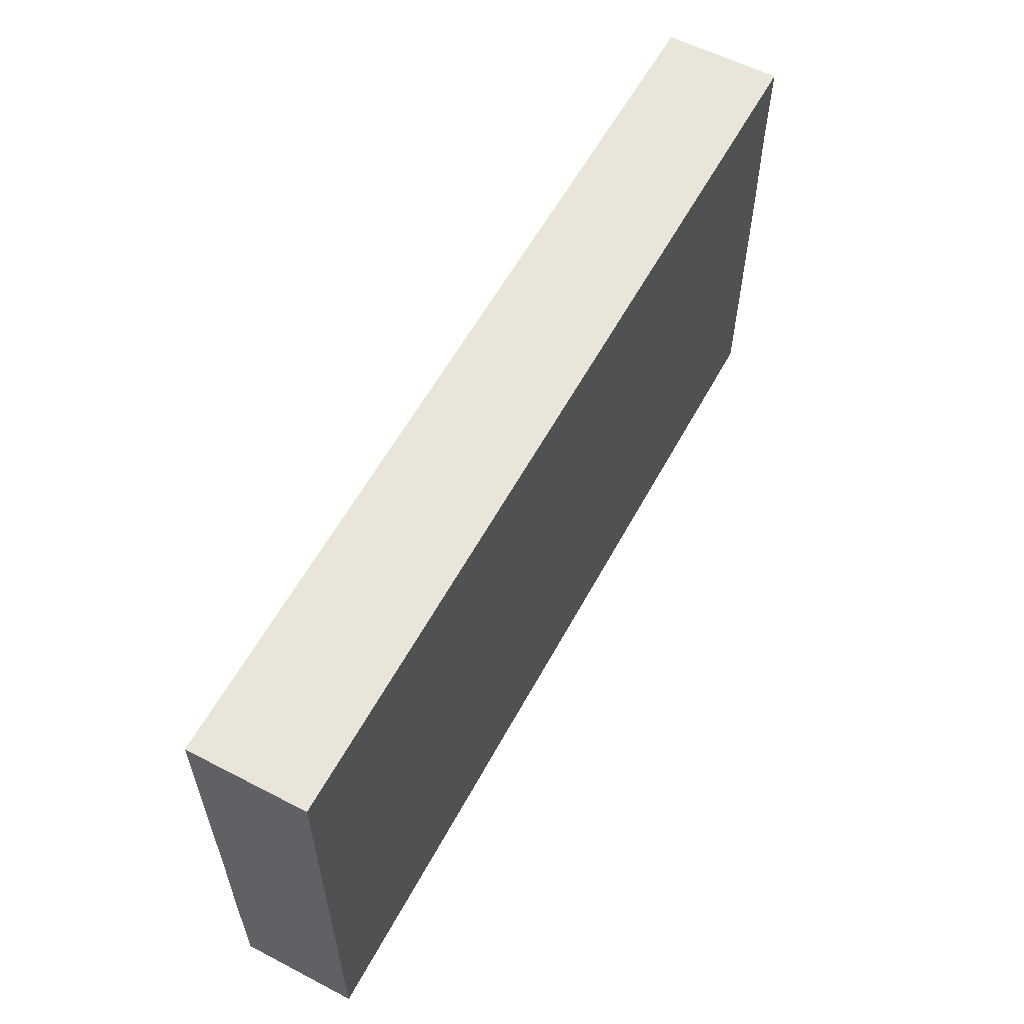
<metadata>
{"format":"obj","ext":"obj","renderer":"f3d","projection":"perspective","resolution":1024,"background":"white","views":[{"elev":58.2,"azim":118.2,"up":"+Y"}]}
</metadata>
<code>
v -0.09156 -0.0475 -0.01169
v -0.09156 -0.0475 0.01169
v -0.09156 0.0475 -0.01169
v -0.09156 0.0475 0.01169
v 0.09156 -0.0475 -0.01169
v 0.09156 -0.0475 0.01169
v 0.09156 0.0475 -0.01169
v 0.09156 0.0475 0.01169
v 0.07683 -0.02487 -0.01169
v -0.0728 -0.02664 -0.01169
v -0.07938 0.0475 0.003495
v -0.06346 -0.0475 0.003179
v 0.08107 0.0475 0.002538
v -0.09156 -0.008173 -0.00331
v -0.09156 0.02017 -0.003313
v 0.09156 -0.03704 0.001967
v -0.03885 -0.009702 -0.01169
v 0.07795 0.005105 -0.01169
v -0.008565 -0.02426 -0.01169
v -0.01064 -0.008666 -0.01169
v 0.07795 -0.009365 -0.01169
v -0.08157 0.03828 0.01169
v -0.08157 -0.03752 0.01169
v 0.08213 -0.03836 0.01169
v -0.02464 -0.03821 0.01169
v 0.05291 0.03822 0.01169
v 0.04011 0.03846 0.01169
v 0.06437 -0.0475 -0.000526
v -0.01866 -0.0475 0.002855
v -0.07875 -0.0475 0.01169
v 0.04622 -0.0383 -0.01169
v -0.003289 -0.0475 0.002507
v 0.01045 -0.0475 0.003198
v 0.02501 -0.0475 0.003198
v 0.03699 -0.0475 0.004718
v 0.05257 -0.0475 0.002506
v -0.05413 0.0475 -0.003198
v -0.0289 0.0475 -0.003058
v -0.07499 -0.03492 -0.01169
v 0.0238 -0.00233 -0.01169
v -0.05134 -0.0475 -0.0007517
v -0.002478 0.0475 -0.003407
v -0.0822 -0.0475 0.002341
v 0.0804 0.03058 -0.01169
v -0.03647 0.0475 0.002166
v -0.09156 0.003209 -0.003006
v 0.09156 0.03789 0.003794
v 0.09156 0.01987 -0.004104
v -0.01671 0.0475 0
v 0.06339 0.03191 -0.01169
v -0.02497 0.03171 -0.01169
v 0.0197 0.03191 -0.01169
v 0.005137 0.03191 -0.01169
v -0.03949 0.001987 -0.01169
v 0.04953 0.03267 -0.01169
v -0.05467 0.004232 -0.01169
v -0.02759 -0.01055 -0.01169
v -0.08068 -0.008209 0.01169
v -0.08218 0.0217 0.01169
v 0.08367 -0.006398 0.01169
v 0.0835 0.00731 0.01169
v -0.07281 -0.02894 0.01169
v 0.007451 -0.03853 0.01169
v -0.07281 -0.01447 0.01169
v 0.02184 -0.03822 0.01169
v -0.07281 0 0.01169
v -0.006471 -0.03902 0.01169
v 0.03193 -0.03955 -0.01169
v -0.08433 0.03822 -0.01169
v -0.07281 0.01447 0.01169
v -0.0656 0.03822 0.01169
v 0.005902 0.03937 0.01169
v -0.07312 0.02943 0.01169
v -0.03647 0.03822 0.01169
v -0.03333 -0.04746 0
v -0.09156 -0.0475 0
v -0.09156 0.0475 0
v 0.09156 -0.0475 0
v 0.09156 0.0475 0
v -0.06022 -0.03841 0.01169
v -0.00149 0.03711 -0.01169
v -0.05235 -0.03035 0.01169
v -0.05825 -0.01447 0.01169
v -0.05825 0 0.01169
v -0.05834 0.01448 0.01169
v -0.05825 0.02894 0.01169
v 0.08004 0.0475 -0.01169
v -0.04369 -0.02894 0.01169
v -0.0449 -0.01269 0.01169
v -0.04369 0 0.01169
v -0.04369 0.01447 0.01169
v -0.04369 0.02894 0.01169
v -0.02912 -0.01447 0.01169
v -0.02912 0 0.01169
v -0.02912 0.01447 0.01169
v -0.02912 0.02894 0.01169
v -0.0146 -0.01448 0.01169
v -0.01456 0 0.01169
v -0.01456 0.01447 0.01169
v -0.01456 0.02894 0.01169
v 0 0 0.01169
v 0 0.01447 0.01169
v 0 0.02894 0.01169
v 0.08013 -0.0475 0.01169
v 0.09156 -0.03463 0.01169
v 0.01456 0 0.01169
v 0.08016 -0.04746 -0.01169
v 0.01492 0.01379 0.01169
v -0.09156 0.03614 0.01169
v 0.01456 0.02894 0.01169
v 0.02912 0.01447 0.01169
v 0.02912 0.02894 0.01169
v 0.04369 0.01447 0.01169
v 0.04369 0.02894 0.01169
v -0.07256 -0.0475 0.003858
v 0.05825 0.02894 0.01169
v 0.06747 0.0475 0.002166
v 0.0771 0.0332 0.01169
v -0.05939 0.02483 -0.01169
v -0.04797 0.01447 -0.01169
v -0.04649 0.02355 -0.01169
v -0.05825 0.03915 -0.01169
v -0.06846 0.03194 -0.01169
v 0.04882 -0.02383 -0.01169
v 0.0777 0.01971 -0.01169
v -0.03377 0.02483 -0.01169
v -0.04298 0.03932 -0.01169
v -0.03341 0.03915 -0.01169
v 0.02076 -0.02345 -0.01169
v 0.002697 -0.02547 -0.01169
v -0.02942 1.796e-05 -0.01169
v -0.02912 0.01021 -0.01169
v -0.01885 0.01021 -0.01169
v -0.004478 0.0107 -0.01169
v -0.004288 0.02468 -0.01169
v -0.0129 0.03831 -0.01169
v 0 -0.01447 -0.01169
v 0.01027 -0.004261 -0.01169
v 0 0 -0.01169
v 0.01027 0.01021 -0.01169
v 0.006714 0.04157 -0.01169
v 0.02379 -0.0138 -0.01169
v 0.02484 0.01021 -0.01169
v 0.02622 0.02407 -0.01169
v 0.01764 -0.04746 -0.004245
v -0.02687 -0.0475 -0.005494
v 0.002553 -0.0475 -0.004696
v -0.01204 -0.0475 -0.004753
v 0.03286 -0.0475 -0.00336
v 0.03912 -0.03001 -0.01169
v 0.0385 -0.01734 -0.01169
v 0.0394 -0.004261 -0.01169
v 0.007215 0.0475 0.004245
v 0.0394 0.01021 -0.01169
v 0.0394 0.02468 -0.01169
v 0.02886 0.03695 -0.01169
v 0.05495 -0.03236 -0.01169
v 0.05396 -0.004261 -0.01169
v 0.05396 0.01021 -0.01169
v 0.05396 0.02468 -0.01169
v 0.04171 0.03697 -0.01169
v 0.06961 -0.03223 -0.01169
v 0.05825 -0.01873 -0.01169
v 0.06852 -0.01873 -0.01169
v 0.06852 0.01021 -0.01169
v 0.06852 0.02468 -0.01169
v 0.08398 -0.03402 -0.01169
v 0.07281 0.03915 -0.01169
v -0.07281 0.0475 -0.01169
v -0.05825 0.0475 -0.01169
v -0.04797 0.0475 -0.01169
v -0.02897 0.0475 -0.01169
v -0.01821 0.0475 -0.01169
v -2.953e-05 0.0475 -0.01169
v 0.01456 0.0475 -0.01169
v 0.03641 0.0475 8.674e-19
v 0.02912 0.0475 -0.01169
v 0.05084 0.0475 -0.0003057
v 0.04369 0.0475 -0.01169
v 0.05838 0.0475 -0.01169
v 0.06907 0.0475 -0.01169
v 0.09156 -0.0295 -0.01169
v 0.09156 -0.01447 -0.01169
v 0.09156 0.001266 -0.01169
v 0.09156 0.01362 -0.01169
v 0.09156 0.02294 -0.01169
v 0.09156 0.03138 -0.01169
v -0.09156 -0.03309 0.003131
v -0.09156 -0.01751 0.002136
v 0.09156 0.007939 0.0008418
v -0.09156 0.01371 0.003378
v -0.09156 0.03925 0.003335
v -0.09156 -0.02894 0.01169
v -0.09156 0.0003935 0.01169
v -0.09156 0.01447 0.01169
v -0.09156 0.02478 0.01169
v -0.06909 0.0475 -0.002685
v 0.08524 -0.0234 -0.01169
v 0.06736 0.03583 0.01169
v 0.0602 0.002368 -0.01169
v 0.06553 -0.007235 0.01169
v 0.06553 0.007235 0.01169
v 0.06124 0.01744 -0.01169
v -0.07281 0.0475 0.01169
v 0.06553 -0.03617 0.01169
v -0.06044 0.0475 0.01169
v 0 0.0475 0.01169
v 0.01443 0.0475 0.01169
v 0.02899 0.0475 0.01169
v 0.04757 0.0475 0.01169
v 0.06213 0.0475 0.01169
v 0.07281 0.0475 0.01169
v 0.06649 0.02224 0.01169
v -0.02716 -0.02927 0.01169
v -0.01659 -0.02888 0.01169
v 0 -0.02894 0.01169
v 0 -0.01447 0.01169
v -0.02184 -0.007235 0.01169
v 0.02184 0.007235 0.01169
v 0.02184 -0.007235 0.01169
v -0.0263 -0.02695 -0.01169
v 0.01756 0.01744 -0.01169
v 0.01456 -0.02755 0.01169
v 0.01492 -0.01437 0.01169
v 0.02912 -0.02894 0.01169
v 0.02912 -0.01447 0.01169
v 0.02912 0 0.01169
v 0.04369 -0.02894 0.01169
v 0.04369 -0.01449 0.01169
v -0.06513 -0.02188 0.01169
v -0.06553 0.01744 -0.01169
v 0.04369 0 0.01169
v 0.02184 -0.0217 0.01169
v -0.06944 -0.00883 -0.01169
v 0.05825 -0.02894 0.01169
v 0.05878 -0.01446 0.01169
v 0.05797 0.001453 0.01169
v 0.05825 0.01447 0.01169
v -0.03641 0.007235 0.01169
v -0.05097 0.03191 -0.01169
v 0.07402 -0.01401 0.01169
v -0.05526 -0.02597 -0.01169
v -0.04069 -0.02597 -0.01169
v 0.0771 0 0.01169
v 0.07343 0.01365 0.01169
v 0.09166 -0.02468 0.01169
v -0.06595 -0.0475 0.01169
v 0.09156 -0.01447 0.01169
v 0.09156 -0.0008054 0.01158
v -0.02184 0.0217 0.01169
v 0.09156 0.01447 0.01169
v 0.02184 0.0217 0.01169
v 0.09156 0.02894 0.01169
v -0.03641 -0.0217 0.01169
v 0.004533 0.02003 -0.01169
v -0.03641 -0.03617 0.01169
v -0.05625 -0.01224 -0.01169
v 0.08277 -0.0475 0.002269
v -0.03324 -0.0475 0.01169
v -0.04595 -0.0475 0.01169
v -0.08048 0.009541 0.01169
v -0.01475 -0.0475 0.01169
v -0.03641 0.0217 0.01169
v 0 -0.0475 0.01169
v 0.03641 0.007235 0.01169
v 0.01527 -0.0475 0.01169
v -0.01321 0.0183 -0.01169
v 0.03097 -0.02361 -0.01169
v 0.02921 -0.0475 0.01169
v 0.04668 0.002974 -0.01169
v 0.03641 -0.007235 0.01169
v 0.04342 -0.0475 0.01169
v 0.05097 0.007235 0.01169
v 0.05891 -0.0475 0.01169
v 0.06897 -0.0475 0.01169
v -0.09166 -0.02894 -0.01169
v -0.09166 -0.01873 -0.01169
v -0.09166 -0.004261 -0.01169
v -0.09166 0.01021 -0.01169
v -0.07665 -0.01767 -0.01169
v -0.07811 -0.003347 -0.01169
v -0.06447 -0.03098 -0.01169
v -0.06254 -0.01873 -0.01169
v -0.08195 -0.02232 0.01169
v 0.03158 0.01696 -0.01169
v 0.04773 -0.01265 -0.01169
v -0.06137 -0.003818 -0.01169
v 0.04668 0.01744 -0.01169
v -0.07309 0.009174 -0.01169
v -0.007378 -0.02173 0.01169
v -0.06201 0.009262 -0.01169
v 0.03641 -0.0217 0.01169
v 0.05097 -0.03617 0.01169
v -0.08479 -0.01205 -0.01169
v -0.04799 -0.03227 -0.01169
v -0.04797 -0.04743 -0.01169
v -0.04851 -0.0183 -0.01169
v -0.04797 -0.004261 -0.01169
v -0.03341 -0.0332 -0.01169
v -0.03341 -0.04743 -0.01169
v -0.03194 -0.0207 -0.01169
v 0.03641 0.0217 0.01169
v 0.05097 0.0217 0.01169
v -0.05663 -0.03695 -0.01169
v -0.01885 -0.0332 -0.01169
v 0.0839 0.04096 0.01169
v -0.01885 -0.04743 -0.01169
v 0.07592 -0.04032 -0.01169
v -0.0191 -0.01911 -0.01169
v -0.004288 -0.04743 -0.01169
v -0.06951 -0.03915 0.01169
v -8.205e-06 -0.03411 -0.01169
v 0.01027 -0.04743 -0.01169
v 0.09156 -0.02807 0.003594
v 0.01456 -0.0332 -0.01169
v 0.02515 -0.03269 -0.01169
v 0.02456 -0.0475 -0.01164
v 0.05909 0.0475 0.00201
v -0.03747 0.01447 -0.01169
v 0.0394 -0.04743 -0.01169
v 0.01242 -0.02383 -0.01169
v -0.07556 0.01885 -0.01169
v 0.03038 0.03826 0.01169
v 0.06934 -0.0475 -0.01169
v -0.07571 -0.0475 -0.01169
v -0.06236 -0.0475 -0.01169
v 0.09156 -0.01447 -0.002166
v 0.05704 -0.0475 -0.01169
v -0.05612 0.03822 0.01169
v -0.09156 0.02894 -0.002113
v -0.09156 0.02894 -0.01158
v -0.03855 0.0475 -0.01169
v -0.01105 0.0004791 -0.01169
v -0.009425 0.0475 -0.01169
v -0.08224 0.01021 -0.01169
v -0.01083 -0.0356 -0.01169
v 0.08071 -0.01957 0.01169
v -0.08218 0.0475 -0.01169
v -0.08218 0.0475 0.01169
v 0.08218 0.0475 0.01169
v -0.09161 0.01957 -0.01163
v -0.0239 -0.0475 0.01169
v -0.06875 -0.0409 -0.01169
v -0.02919 0.03822 0.01169
v 0.01417 0.03728 0.01169
v -0.09156 0.03822 -0.01163
v -0.09161 -0.03822 -0.01169
v 0.09156 0.03822 0.01169
v -0.01456 0.03822 0.01169
v -0.09156 -0.03822 0.01169
v 0.09156 -0.03822 -0.01169
v -0.01559 -0.03734 0.01169
v 0.06278 -0.04035 -0.01169
v -0.04891 0.0475 0.004245
v 0.03212 -0.009365 -0.01169
v 0.06528 -0.01089 -0.01169
v -0.02399 0.01744 -0.01169
v -0.04882 -0.0217 0.01169
v -0.08224 -0.02597 -0.01169
v 0.04822 -0.04746 -0.01169
v 0.01966 -0.04073 -0.01169
v 0.07383 -0.0475 0.005609
v 0.08157 -0.02857 0.01169
v 0.09156 0.02368 0.003921
v -0.02191 0.0475 0.01169
v 0.05147 0.04142 -0.01169
v -0.08433 0.02894 -0.01163
v -0.03647 0.0475 0.01169
f 1 325 76
f 1 76 347
f 1 347 325
f 2 30 23
f 2 23 350
f 2 43 30
f 2 76 43
f 2 188 76
f 2 350 188
f 3 338 69
f 3 69 346
f 3 77 338
f 3 346 77
f 4 11 77
f 4 339 11
f 4 109 22
f 4 22 339
f 4 77 192
f 4 192 109
f 5 78 107
f 5 351 78
f 5 107 351
f 6 78 16
f 6 16 105
f 6 24 104
f 6 105 24
f 6 258 78
f 6 104 258
f 7 87 79
f 7 79 187
f 7 187 87
f 8 79 13
f 8 13 340
f 8 47 79
f 8 348 47
f 8 340 306
f 8 306 348
f 9 164 21
f 9 21 198
f 9 162 164
f 9 167 162
f 9 198 167
f 10 282 39
f 10 39 359
f 10 280 283
f 10 359 280
f 10 283 282
f 11 338 77
f 11 204 197
f 11 197 338
f 11 339 204
f 12 41 260
f 12 326 41
f 12 247 115
f 12 115 325
f 12 260 247
f 12 325 326
f 13 79 87
f 13 87 181
f 13 181 117
f 13 117 212
f 13 212 340
f 14 194 46
f 14 46 278
f 14 189 194
f 14 276 189
f 14 277 276
f 14 278 277
f 15 191 196
f 15 279 191
f 15 196 330
f 15 341 279
f 15 330 331
f 15 331 341
f 16 78 351
f 16 314 105
f 16 182 314
f 16 351 182
f 17 54 131
f 17 298 54
f 17 131 57
f 17 57 301
f 17 243 297
f 17 301 243
f 17 297 298
f 18 184 21
f 18 21 356
f 18 165 185
f 18 356 165
f 18 185 184
f 19 20 137
f 19 309 20
f 19 137 130
f 19 130 312
f 19 305 309
f 19 336 305
f 19 312 336
f 20 309 57
f 20 57 333
f 20 139 137
f 20 333 139
f 21 164 356
f 21 184 183
f 21 183 198
f 22 59 73
f 22 109 59
f 22 73 71
f 22 71 204
f 22 204 339
f 23 30 311
f 23 62 284
f 23 311 62
f 23 284 193
f 23 193 350
f 24 205 104
f 24 105 363
f 24 363 205
f 25 215 214
f 25 214 256
f 25 352 215
f 25 256 259
f 25 259 342
f 25 342 262
f 25 262 352
f 26 27 114
f 26 210 27
f 26 114 116
f 26 116 199
f 26 199 211
f 26 211 210
f 27 112 114
f 27 323 112
f 27 210 209
f 27 209 323
f 28 274 36
f 28 36 328
f 28 107 258
f 28 324 107
f 28 258 362
f 28 275 274
f 28 362 275
f 28 328 324
f 29 148 32
f 29 32 262
f 29 75 146
f 29 342 75
f 29 146 307
f 29 307 148
f 29 262 342
f 30 43 115
f 30 115 247
f 30 247 311
f 31 68 150
f 31 320 68
f 31 150 124
f 31 124 157
f 31 157 328
f 31 360 320
f 31 328 360
f 32 147 33
f 32 33 264
f 32 310 147
f 32 148 310
f 32 264 262
f 33 145 34
f 33 34 266
f 33 313 145
f 33 147 313
f 33 266 264
f 34 149 35
f 34 35 269
f 34 145 149
f 34 269 266
f 35 36 272
f 35 360 36
f 35 149 360
f 35 272 269
f 36 274 272
f 36 360 328
f 37 171 170
f 37 170 197
f 37 332 171
f 37 197 206
f 37 206 354
f 37 354 332
f 38 332 45
f 38 45 365
f 38 49 173
f 38 365 49
f 38 173 172
f 38 172 332
f 39 282 343
f 39 343 325
f 39 325 347
f 39 347 359
f 40 138 140
f 40 142 138
f 40 140 143
f 40 355 142
f 40 143 152
f 40 152 355
f 41 75 260
f 41 296 75
f 41 326 296
f 42 334 49
f 42 49 365
f 42 153 174
f 42 207 153
f 42 174 334
f 42 365 207
f 43 76 325
f 43 325 115
f 44 168 87
f 44 87 187
f 44 125 166
f 44 186 125
f 44 166 168
f 44 187 186
f 45 332 354
f 45 354 368
f 45 368 365
f 46 194 191
f 46 191 279
f 46 279 278
f 47 187 79
f 47 364 187
f 47 348 253
f 47 253 364
f 48 185 186
f 48 190 185
f 48 186 187
f 48 187 364
f 48 251 190
f 48 364 251
f 49 334 173
f 50 160 55
f 50 55 366
f 50 166 160
f 50 168 166
f 50 181 168
f 50 180 181
f 50 366 180
f 51 126 128
f 51 357 126
f 51 128 172
f 51 136 135
f 51 135 267
f 51 173 136
f 51 172 173
f 51 267 357
f 52 141 156
f 52 222 141
f 52 156 144
f 52 144 222
f 53 135 81
f 53 81 141
f 53 255 135
f 53 141 222
f 53 222 255
f 54 298 120
f 54 120 319
f 54 132 131
f 54 319 132
f 55 160 155
f 55 155 161
f 55 161 366
f 56 291 120
f 56 120 298
f 56 287 291
f 56 298 287
f 57 131 333
f 57 309 301
f 58 64 66
f 58 284 64
f 58 66 194
f 58 194 284
f 59 70 73
f 59 261 70
f 59 109 196
f 59 196 195
f 59 195 261
f 60 244 241
f 60 241 337
f 60 249 244
f 60 248 249
f 60 337 248
f 61 245 244
f 61 244 249
f 61 251 245
f 61 249 251
f 62 230 64
f 62 64 284
f 62 311 230
f 63 65 223
f 63 266 65
f 63 216 67
f 63 67 264
f 63 223 216
f 63 264 266
f 64 84 66
f 64 83 84
f 64 230 83
f 65 225 223
f 65 269 225
f 65 266 269
f 66 84 70
f 66 70 261
f 66 261 194
f 67 216 215
f 67 215 352
f 67 262 264
f 67 352 262
f 68 316 150
f 68 361 316
f 68 320 317
f 68 317 361
f 69 122 123
f 69 169 122
f 69 123 367
f 69 338 169
f 69 331 346
f 69 367 331
f 70 86 73
f 70 84 85
f 70 85 86
f 71 73 86
f 71 86 329
f 71 206 204
f 71 329 206
f 72 103 110
f 72 349 103
f 72 110 345
f 72 208 207
f 72 207 349
f 72 345 208
f 74 92 263
f 74 329 92
f 74 263 96
f 74 96 344
f 74 368 329
f 74 344 365
f 74 365 368
f 75 300 146
f 75 259 260
f 75 342 259
f 75 296 300
f 76 188 347
f 77 330 192
f 77 331 330
f 77 346 331
f 78 258 107
f 80 260 82
f 80 82 311
f 80 247 260
f 80 311 247
f 81 135 136
f 81 136 174
f 81 174 141
f 82 83 230
f 82 358 83
f 82 260 88
f 82 88 358
f 82 230 311
f 83 89 84
f 83 358 89
f 84 91 85
f 84 89 90
f 84 90 91
f 85 91 86
f 86 91 92
f 86 92 329
f 87 168 181
f 88 256 254
f 88 254 358
f 88 260 256
f 89 254 90
f 89 358 254
f 90 239 91
f 90 254 239
f 91 263 92
f 91 239 263
f 93 218 94
f 93 94 254
f 93 215 97
f 93 97 218
f 93 214 215
f 93 254 214
f 94 218 95
f 94 95 239
f 94 239 254
f 95 250 96
f 95 96 263
f 95 218 99
f 95 99 250
f 95 263 239
f 96 250 100
f 96 100 344
f 97 98 218
f 97 290 98
f 97 215 290
f 98 101 99
f 98 99 218
f 98 290 101
f 99 102 100
f 99 100 250
f 99 101 102
f 100 102 103
f 100 103 349
f 100 349 344
f 101 108 102
f 101 106 108
f 101 217 106
f 101 290 217
f 102 110 103
f 102 108 110
f 104 205 275
f 104 362 258
f 104 275 362
f 105 314 246
f 105 246 363
f 106 219 108
f 106 217 224
f 106 220 219
f 106 224 220
f 107 308 167
f 107 167 351
f 107 324 308
f 108 252 110
f 108 219 111
f 108 111 252
f 109 192 196
f 110 252 112
f 110 112 345
f 111 112 252
f 111 302 112
f 111 219 227
f 111 227 265
f 111 265 302
f 112 302 114
f 112 323 345
f 113 114 302
f 113 303 114
f 113 265 232
f 113 232 273
f 113 273 238
f 113 238 303
f 113 302 265
f 114 303 116
f 116 213 199
f 116 238 213
f 116 303 238
f 117 181 180
f 117 180 318
f 117 211 212
f 117 318 211
f 118 212 199
f 118 199 213
f 118 306 212
f 118 213 245
f 118 245 253
f 118 253 306
f 119 121 120
f 119 120 291
f 119 240 121
f 119 123 122
f 119 122 240
f 119 231 123
f 119 291 231
f 120 121 319
f 121 127 126
f 121 126 319
f 121 240 127
f 122 169 170
f 122 170 171
f 122 171 240
f 123 231 322
f 123 322 367
f 124 150 151
f 124 151 286
f 124 163 157
f 124 286 163
f 125 165 166
f 125 185 165
f 125 186 185
f 126 127 128
f 126 357 319
f 127 332 128
f 127 240 171
f 127 171 332
f 128 332 172
f 129 142 268
f 129 321 142
f 129 268 316
f 129 316 315
f 129 315 321
f 130 137 321
f 130 315 312
f 130 321 315
f 131 132 133
f 131 133 333
f 132 357 133
f 132 319 357
f 133 267 134
f 133 134 333
f 133 357 267
f 134 135 255
f 134 267 135
f 134 140 139
f 134 139 333
f 134 255 140
f 136 173 334
f 136 334 174
f 137 139 138
f 137 138 321
f 138 139 140
f 138 142 321
f 140 222 143
f 140 255 222
f 141 177 156
f 141 174 175
f 141 175 177
f 142 151 268
f 142 355 151
f 143 222 144
f 143 144 285
f 143 154 152
f 143 285 154
f 144 156 155
f 144 155 285
f 145 317 149
f 145 313 317
f 146 300 307
f 147 310 313
f 148 307 310
f 149 317 320
f 149 320 360
f 150 268 151
f 150 316 268
f 151 152 286
f 151 355 152
f 152 154 270
f 152 270 158
f 152 158 286
f 153 175 174
f 153 208 175
f 153 207 208
f 154 285 155
f 154 155 288
f 154 159 270
f 154 288 159
f 155 156 161
f 155 160 288
f 156 177 161
f 157 163 162
f 157 162 353
f 157 353 328
f 158 159 200
f 158 270 159
f 158 163 286
f 158 356 163
f 158 200 356
f 159 160 203
f 159 288 160
f 159 165 200
f 159 203 165
f 160 166 203
f 161 177 179
f 161 179 366
f 162 163 164
f 162 167 308
f 162 308 353
f 163 356 164
f 165 203 166
f 165 356 200
f 167 198 182
f 167 182 351
f 169 197 170
f 169 338 197
f 175 208 177
f 176 179 177
f 176 177 208
f 176 178 179
f 176 210 178
f 176 208 209
f 176 209 210
f 178 180 179
f 178 318 180
f 178 210 318
f 179 180 366
f 182 198 183
f 182 183 314
f 183 184 190
f 183 190 327
f 183 327 314
f 184 185 190
f 188 193 189
f 188 189 276
f 188 350 193
f 188 276 347
f 189 193 194
f 190 249 248
f 190 248 327
f 190 251 249
f 191 194 195
f 191 195 196
f 192 330 196
f 193 284 194
f 194 261 195
f 197 204 206
f 199 212 211
f 201 202 237
f 201 244 202
f 201 237 236
f 201 236 241
f 201 241 244
f 202 238 237
f 202 245 238
f 202 244 245
f 205 235 293
f 205 363 235
f 205 274 275
f 205 293 274
f 206 329 368
f 206 368 354
f 207 365 349
f 208 345 209
f 209 345 323
f 210 211 318
f 212 306 340
f 213 238 245
f 214 254 256
f 215 216 290
f 216 223 217
f 216 217 290
f 217 223 224
f 219 220 227
f 220 224 226
f 220 226 227
f 221 299 301
f 221 305 299
f 221 301 309
f 221 309 305
f 223 233 224
f 223 225 233
f 224 233 226
f 225 226 233
f 225 292 226
f 225 272 228
f 225 228 292
f 225 269 272
f 226 271 227
f 226 292 271
f 227 271 265
f 228 235 229
f 228 229 292
f 228 293 235
f 228 272 293
f 229 237 232
f 229 232 271
f 229 235 236
f 229 236 237
f 229 271 292
f 231 291 289
f 231 289 322
f 232 237 273
f 232 265 271
f 234 280 281
f 234 283 280
f 234 281 289
f 234 287 283
f 234 289 287
f 235 241 236
f 235 363 241
f 237 238 273
f 241 363 337
f 242 282 283
f 242 304 282
f 242 283 297
f 242 297 295
f 242 295 304
f 243 295 297
f 243 299 295
f 243 301 299
f 245 251 253
f 246 314 248
f 246 248 337
f 246 337 363
f 248 314 327
f 251 364 253
f 253 348 306
f 256 260 259
f 257 283 287
f 257 297 283
f 257 287 298
f 257 298 297
f 272 274 293
f 276 277 359
f 276 359 347
f 277 278 294
f 277 294 280
f 277 280 359
f 278 279 335
f 278 281 294
f 278 335 281
f 279 341 335
f 280 294 281
f 281 335 289
f 282 304 343
f 287 289 291
f 289 335 322
f 295 299 296
f 295 296 304
f 296 299 300
f 296 326 304
f 299 307 300
f 299 305 307
f 304 326 343
f 305 336 307
f 307 336 310
f 308 324 353
f 310 312 313
f 310 336 312
f 312 361 313
f 312 315 361
f 313 361 317
f 315 316 361
f 322 335 341
f 322 341 367
f 324 328 353
f 325 343 326
f 331 367 341
f 344 349 365

</code>
